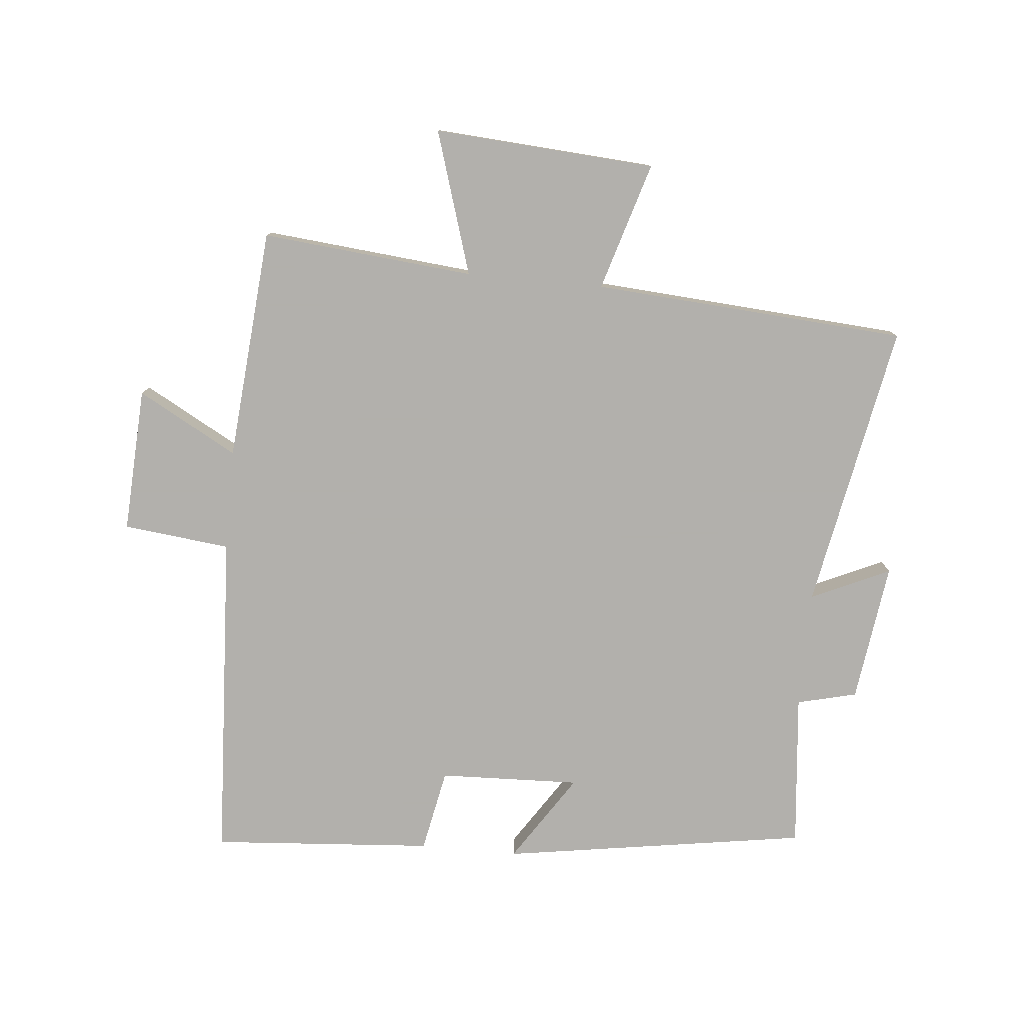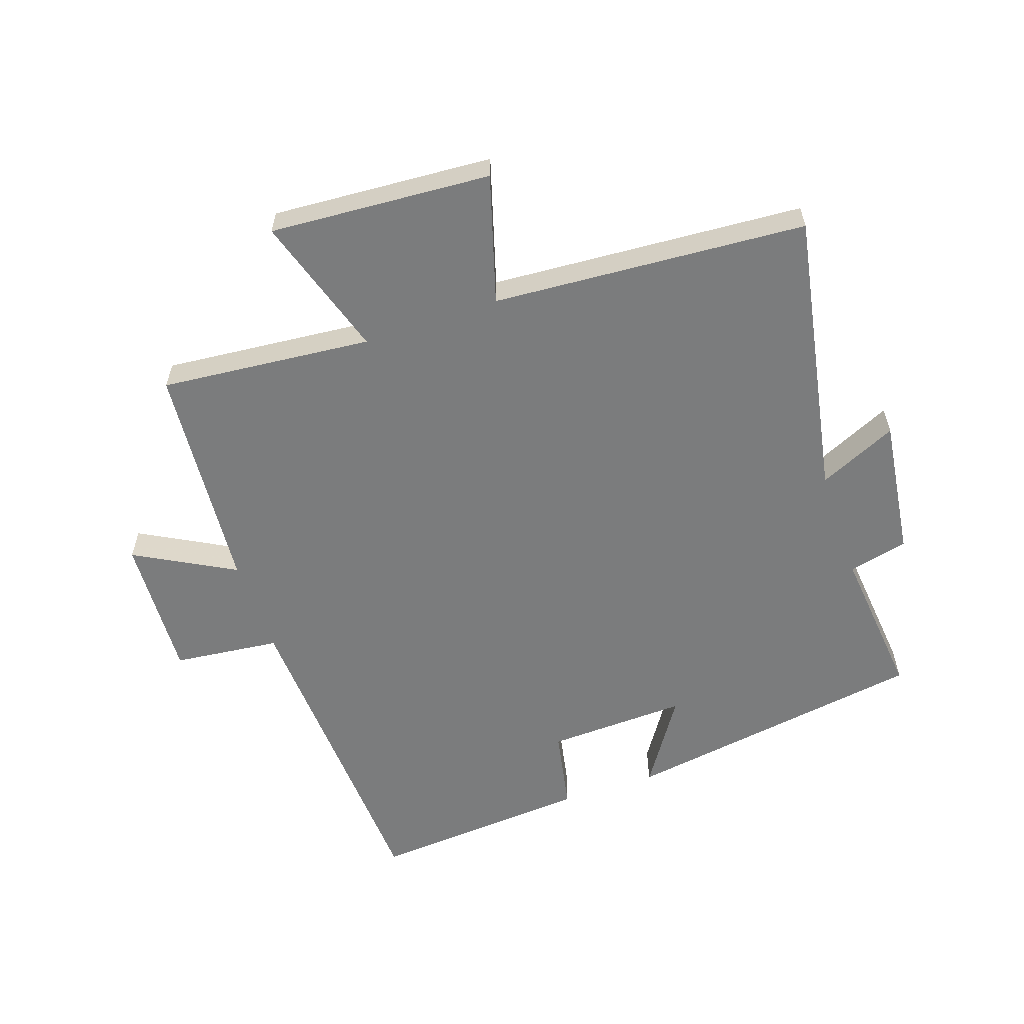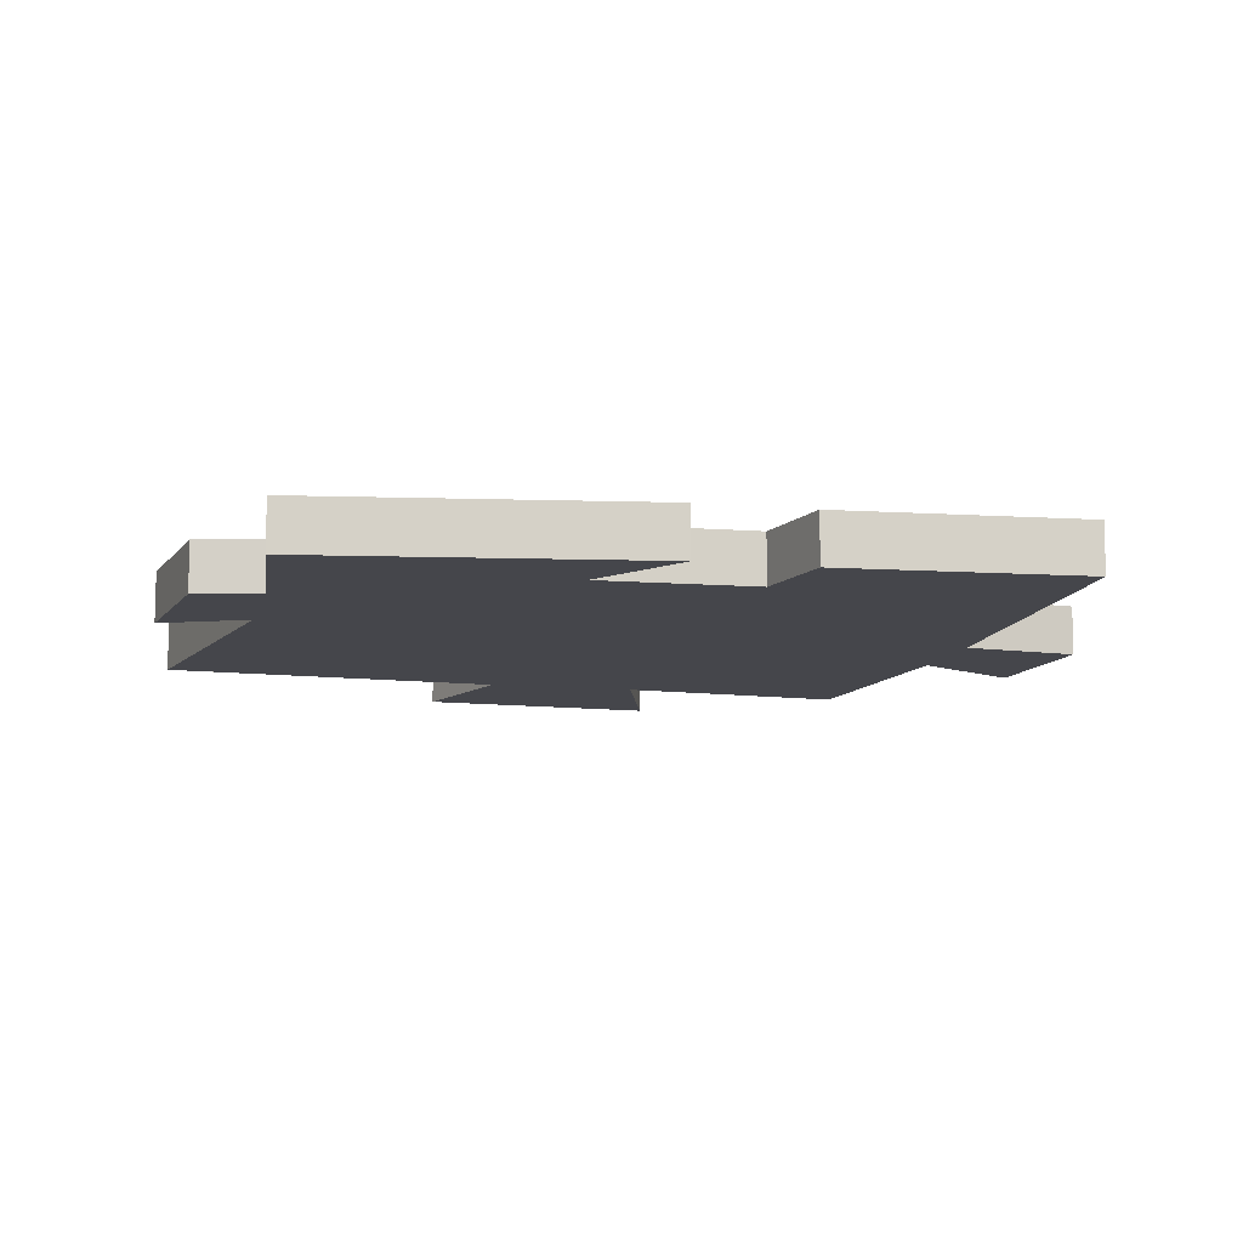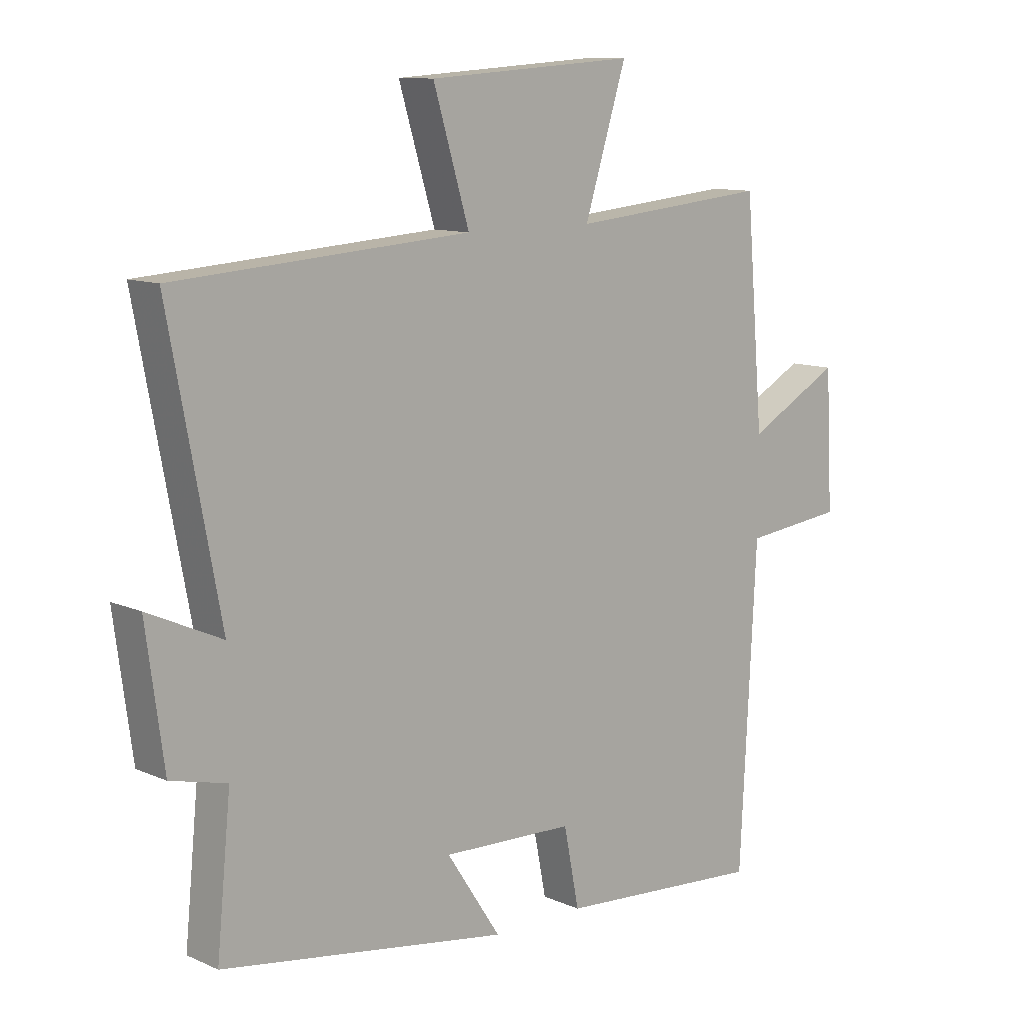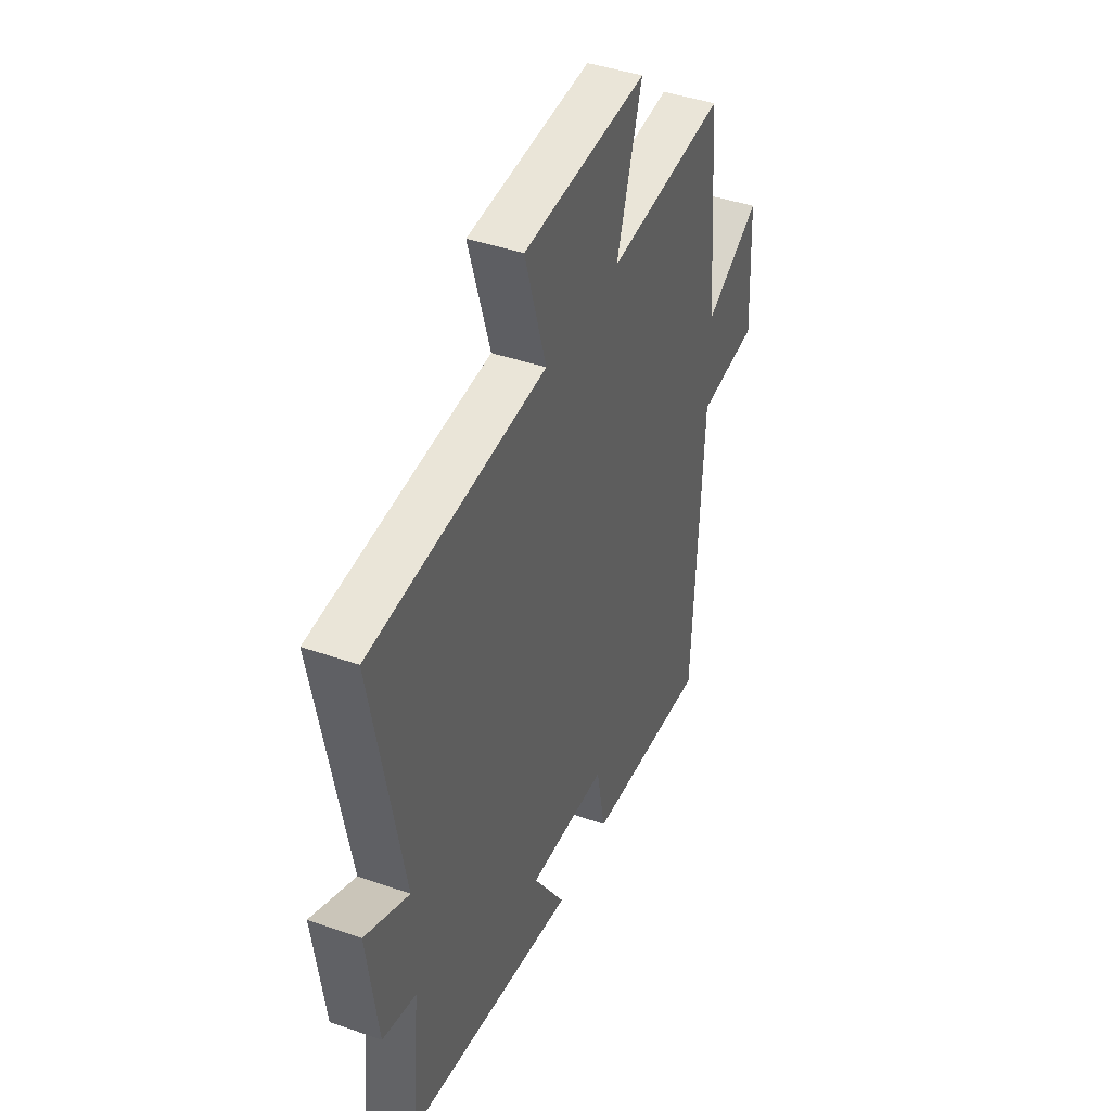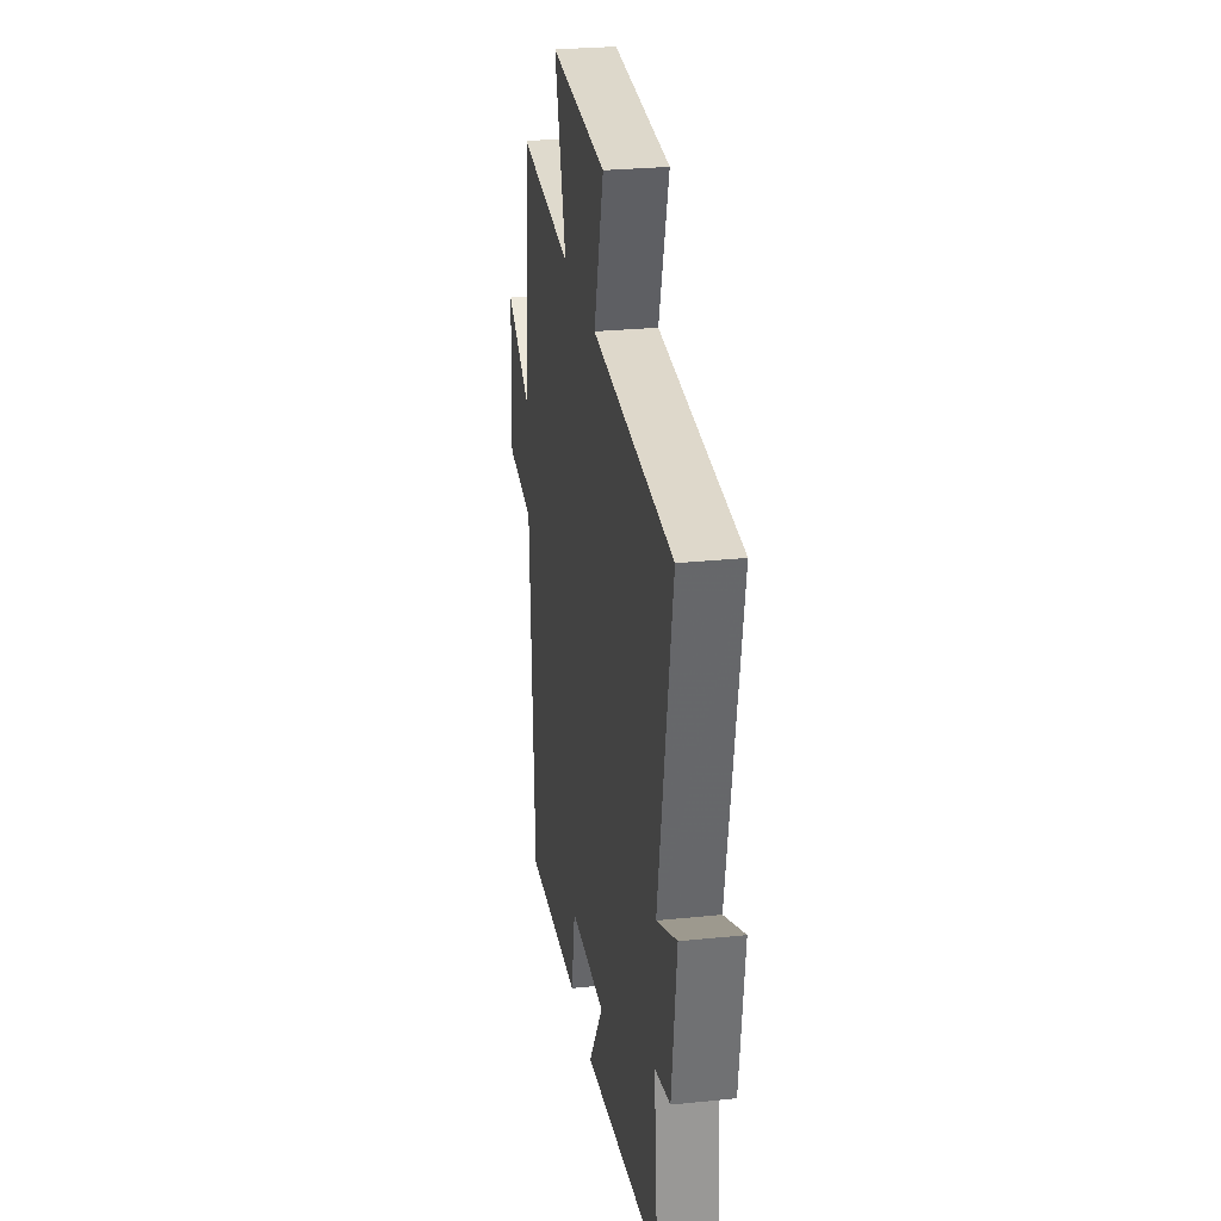
<metadata>
{"format":"obj","ext":"obj","renderer":"f3d","projection":"perspective","resolution":1024,"background":"white","views":[{"elev":-78.6,"azim":-5.4,"up":"+Y"},{"elev":-58.6,"azim":19.0,"up":"+Y"},{"elev":-10.1,"azim":166.6,"up":"+Y"},{"elev":10.9,"azim":137.4,"up":"+Z"},{"elev":42.1,"azim":112.9,"up":"+Z"},{"elev":27.4,"azim":81.0,"up":"+Z"}]}
</metadata>
<code>
v 0.524 0.07 -0.424
v 0.037 0.07 -0.5
v 0.129 0.07 -0.36
v -0.095 0.07 -0.368
v -0.121 0.07 -0.5
v -0.473 0.07 -0.526
v -0.5 0.07 0.002
v -0.67 0.07 0.021
v -0.658 0.07 0.251
v -0.5 0.07 0.164
v -0.469 0.07 0.532
v -0.132 0.07 0.5
v -0.203 0.07 0.727
v 0.149 0.07 0.703
v 0.088 0.07 0.5
v 0.586 0.07 0.465
v 0.5 0.07 0.009
v 0.625 0.07 0.066
v 0.595 0.07 -0.156
v 0.5 0.07 -0.179
v 0.524 0 -0.424
v 0.037 0 -0.5
v 0.129 0 -0.36
v -0.095 0 -0.368
v -0.121 0 -0.5
v -0.473 0 -0.526
v -0.5 0 0.002
v -0.67 0 0.021
v -0.658 0 0.251
v -0.5 0 0.164
v -0.469 0 0.532
v -0.132 0 0.5
v -0.203 0 0.727
v 0.149 0 0.703
v 0.088 0 0.5
v 0.586 0 0.465
v 0.5 0 0.009
v 0.625 0 0.066
v 0.595 0 -0.156
v 0.5 0 -0.179
f 17 18 19 20
f 15 16 17
f 15 17 20
f 12 13 14 15
f 12 15 20 1
f 10 11 12 1
f 7 8 9 10
f 4 5 6 7
f 3 4 7 10
f 1 2 3
f 1 3 10
f 40 39 38 37
f 37 36 35
f 40 37 35
f 35 34 33 32
f 21 40 35 32
f 21 32 31 30
f 30 29 28 27
f 27 26 25 24
f 30 27 24 23
f 23 22 21
f 30 23 21
f 1 21 22 2
f 2 22 23 3
f 3 23 24 4
f 4 24 25 5
f 5 25 26 6
f 6 26 27 7
f 7 27 28 8
f 8 28 29 9
f 9 29 30 10
f 10 30 31 11
f 11 31 32 12
f 12 32 33 13
f 13 33 34 14
f 14 34 35 15
f 15 35 36 16
f 16 36 37 17
f 17 37 38 18
f 18 38 39 19
f 19 39 40 20
f 20 40 21 1

</code>
